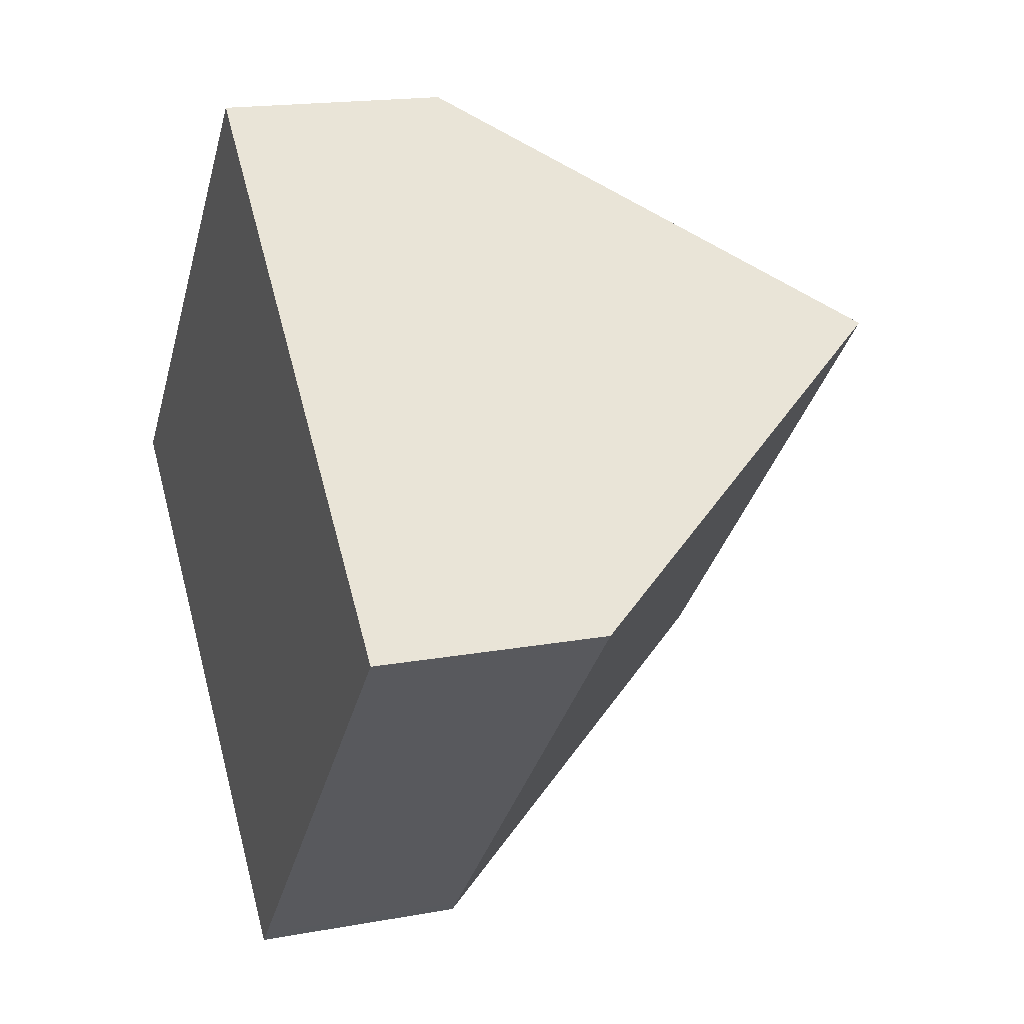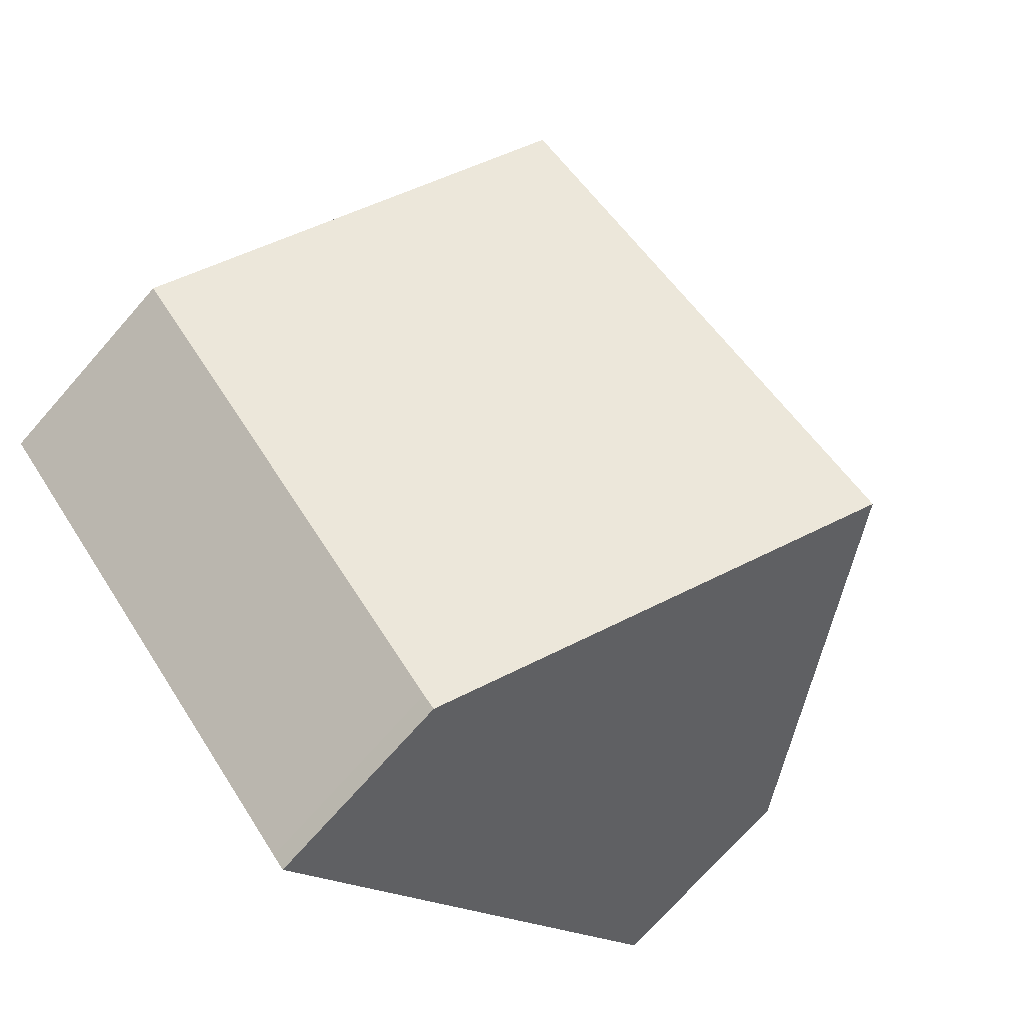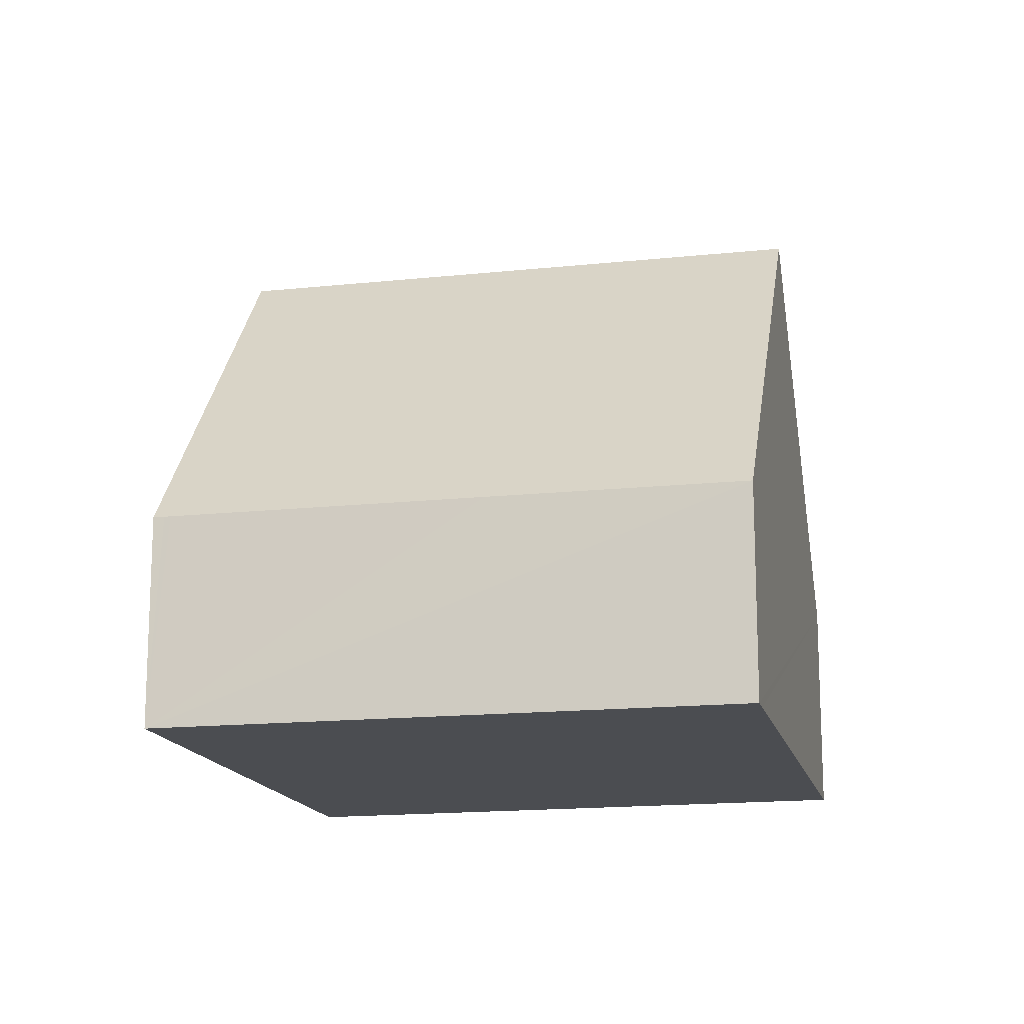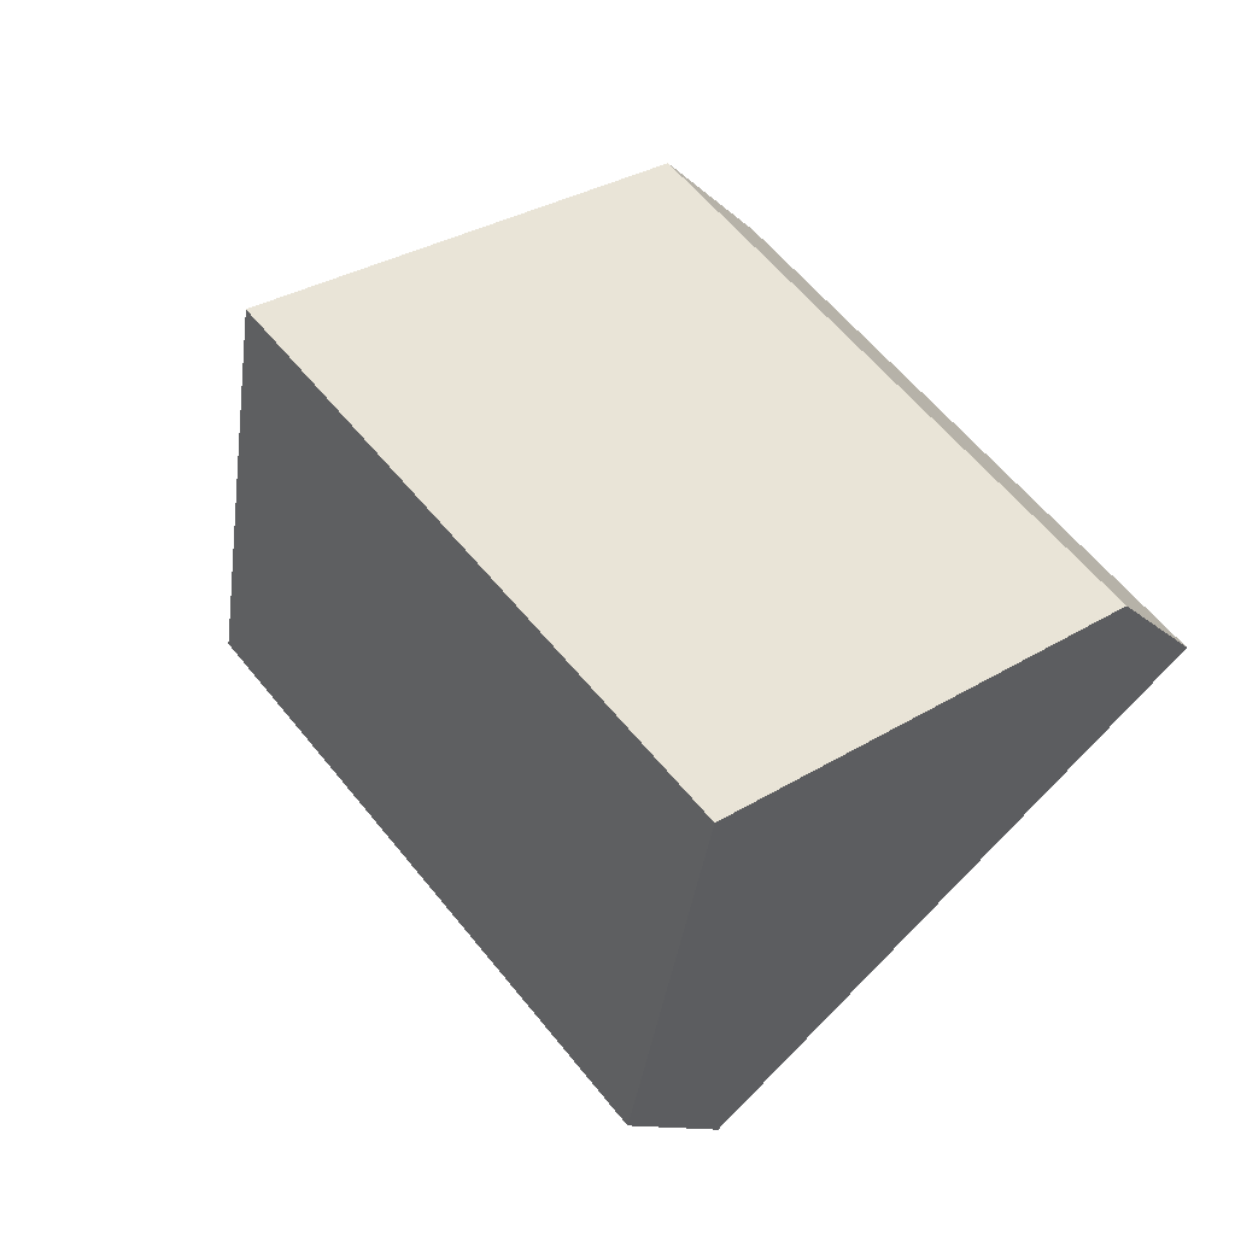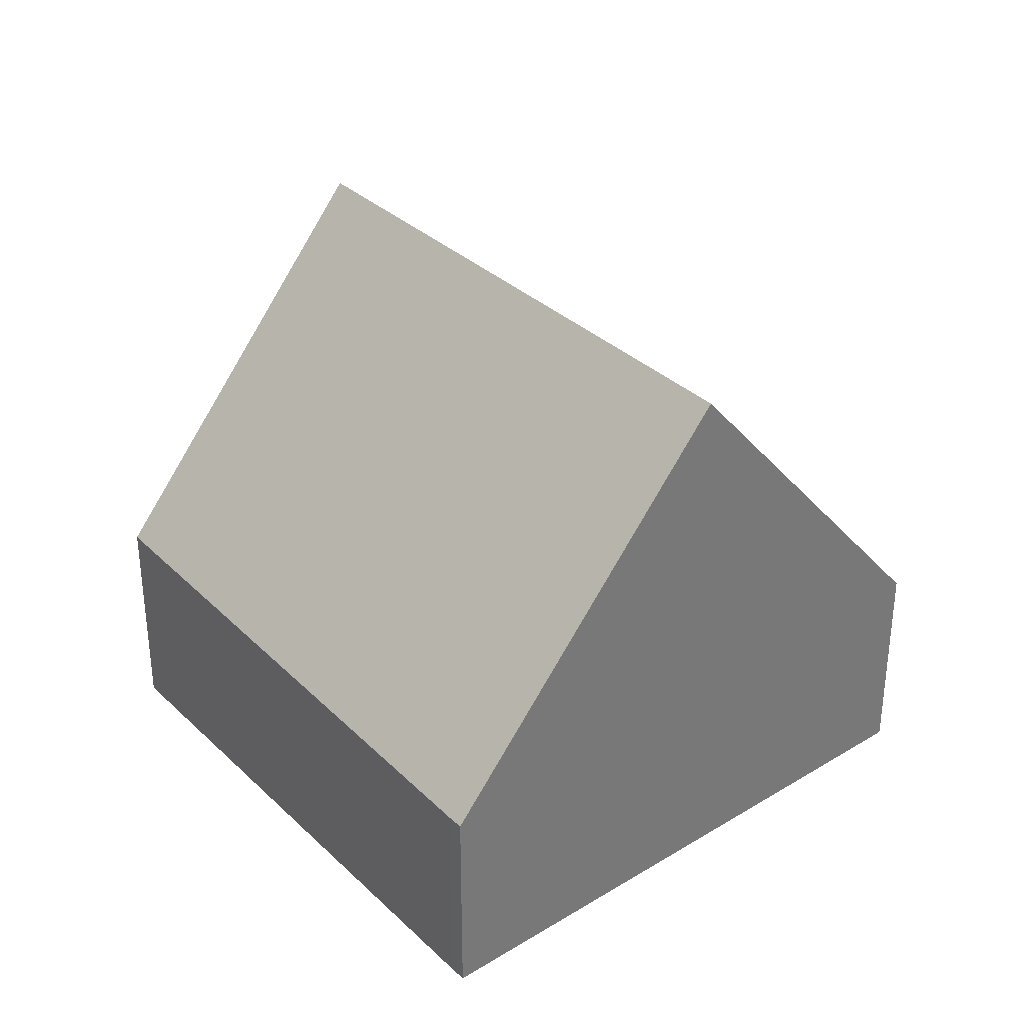
<metadata>
{"format":"obj","ext":"obj","renderer":"f3d","projection":"perspective","resolution":1024,"background":"white","views":[{"elev":17.3,"azim":69.8,"up":"+Z"},{"elev":-71.9,"azim":138.7,"up":"+Z"},{"elev":-15.6,"azim":-34.5,"up":"+Y"},{"elev":-10.7,"azim":-156.2,"up":"+Z"},{"elev":34.6,"azim":-176.5,"up":"+Y"}]}
</metadata>
<code>
v  12.47 3.193 0.428
v  3.267 8.298 -3.031
v  9.241 8.298 3.401
v  6.763 3.031 -5.923
v  6.588 3.031 -6.111
v  0.115 3.117 0.123
v  0 3.117 1.909e-16
v  0.18 3.117 0.193
v  3.371 3.119 3.626
v  6.215 3.516 6.187
v  5.963 3.117 6.42
v  0 0 0
v  5.963 -3.931e-16 6.42
v  0.18 -1.182e-17 0.193
v  0.115 -7.532e-18 0.123
v  3.371 -2.22e-16 3.626
v  6.215 -3.788e-16 6.187
v  9.241 -2.083e-16 3.401
v  12.47 -2.621e-17 0.428
v  6.763 3.627e-16 -5.923
v  6.588 3.742e-16 -6.111
v  3.267 1.856e-16 -3.031
g defaultobject
f 1 2 3
f 2 1 4
f 2 4 5
f 6 2 7
f 2 6 3
f 3 6 8
f 3 8 9
f 3 9 10
f 10 9 11
f 12 6 7
f 6 12 8
f 8 12 9
f 9 12 11
f 11 12 13
f 13 12 14
f 14 12 15
f 13 14 16
f 13 10 11
f 10 13 3
f 3 13 1
f 1 13 17
f 1 17 18
f 1 18 19
f 19 4 1
f 4 19 20
f 20 5 4
f 5 20 21
f 5 7 2
f 7 5 12
f 12 5 22
f 22 5 21
f 18 20 19
f 20 18 17
f 20 17 13
f 20 13 16
f 20 16 21
f 21 16 14
f 21 14 22
f 22 14 15
f 22 15 12

</code>
